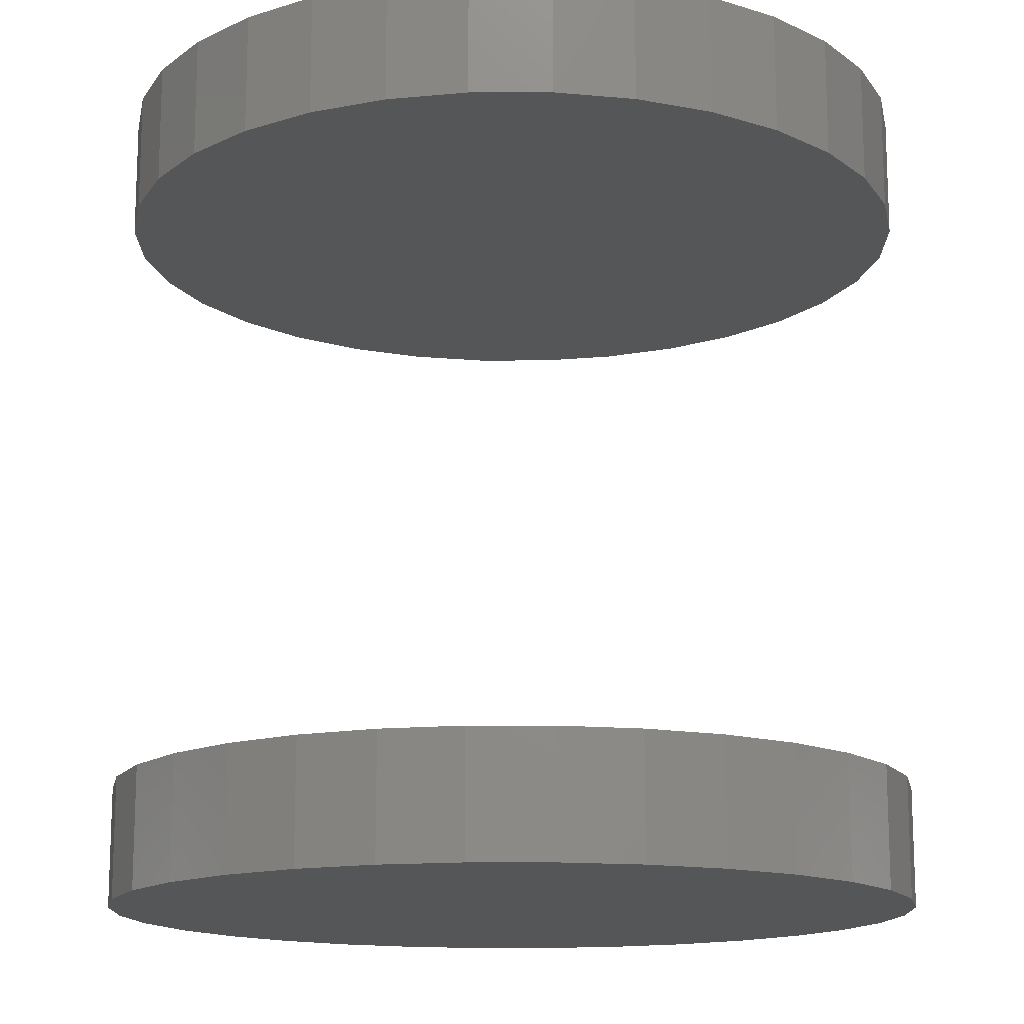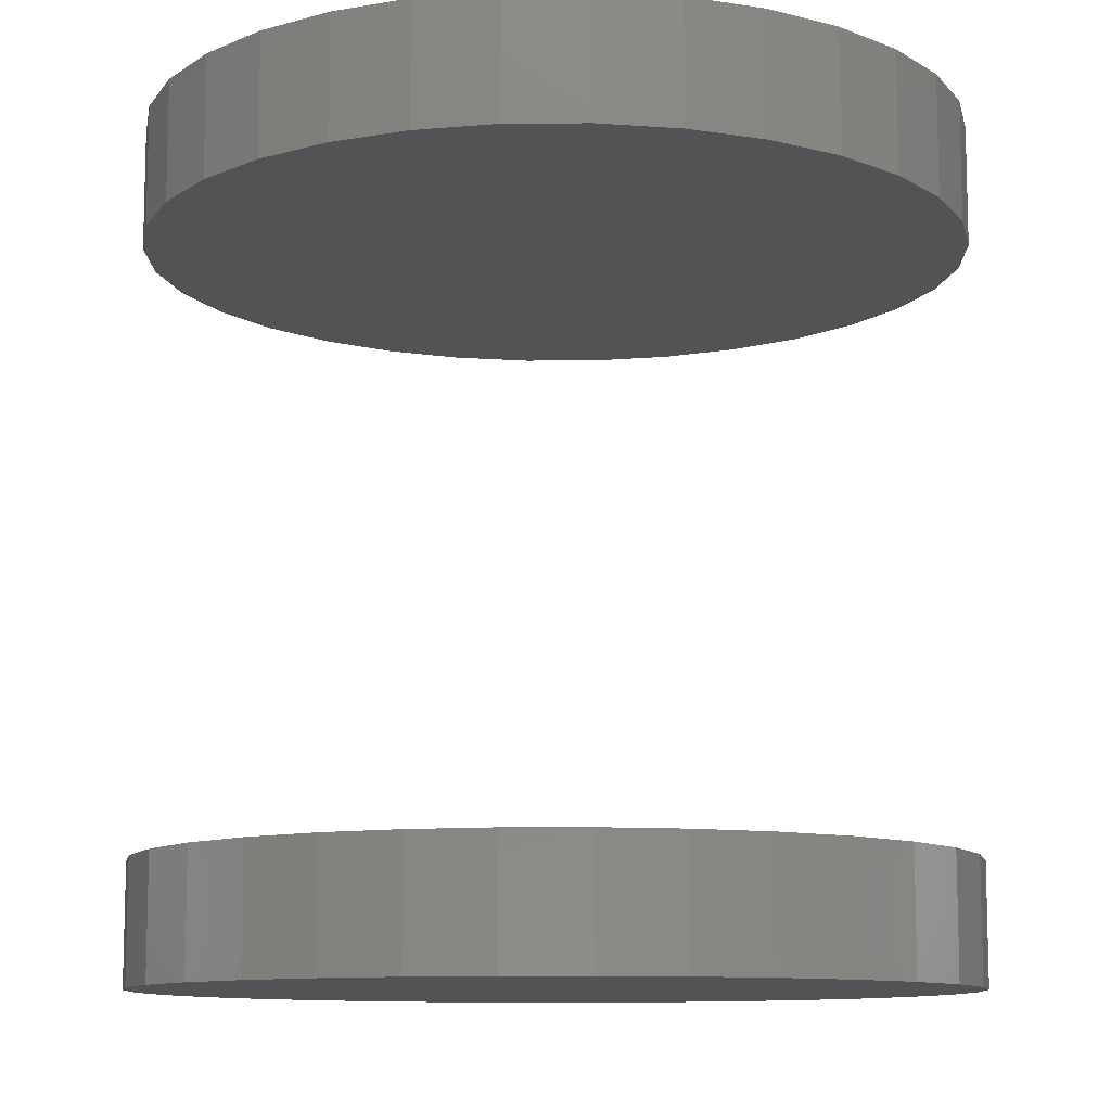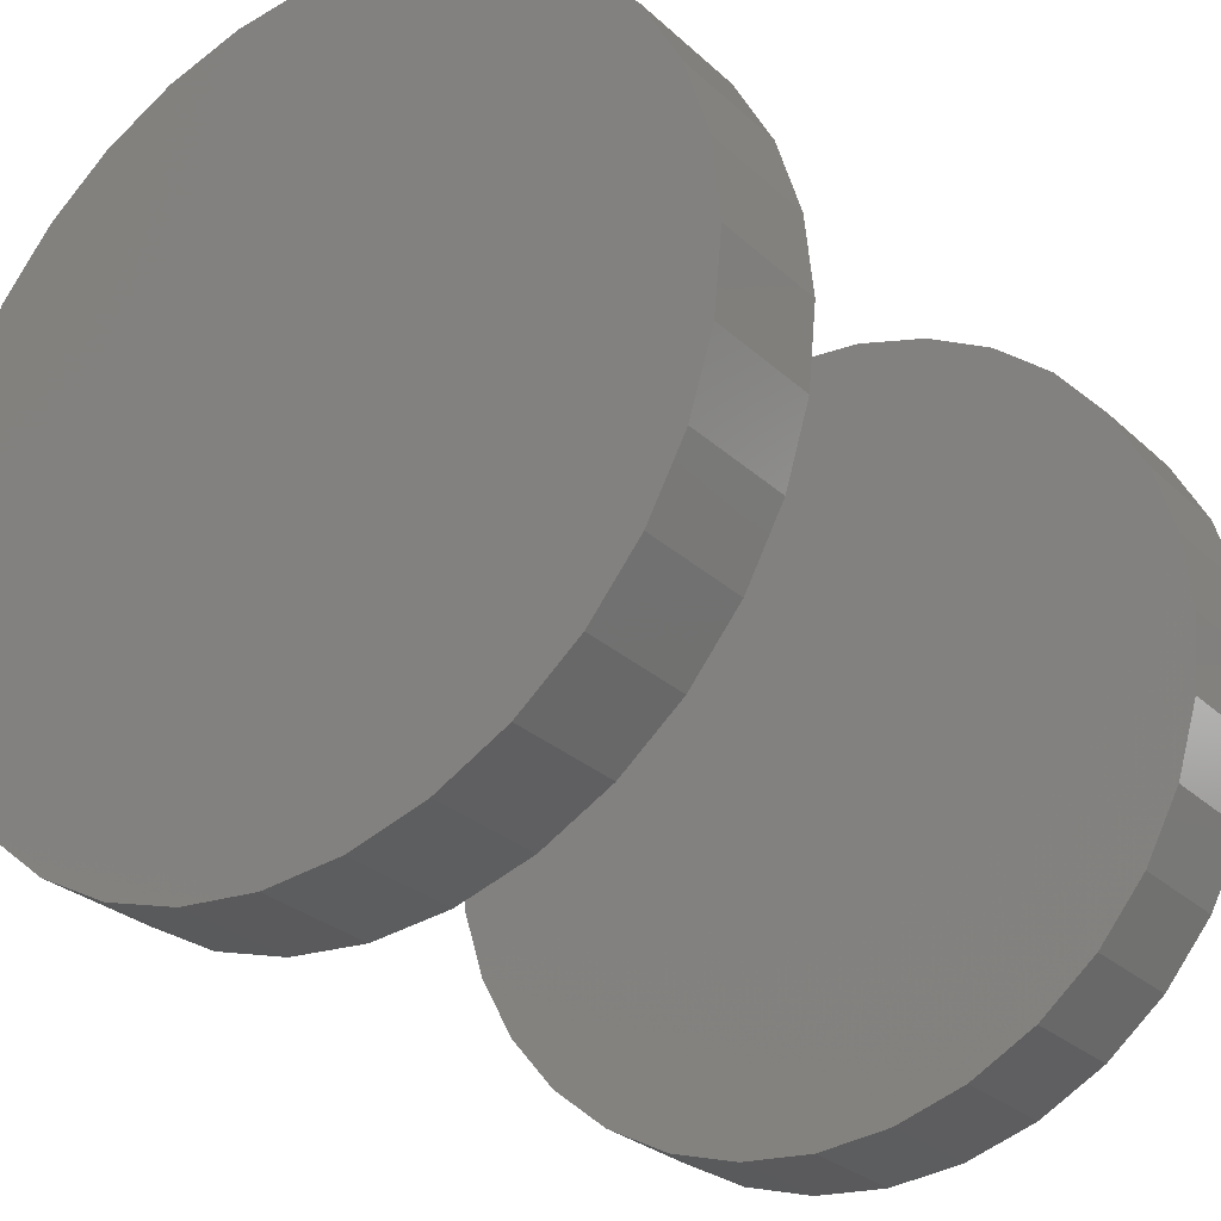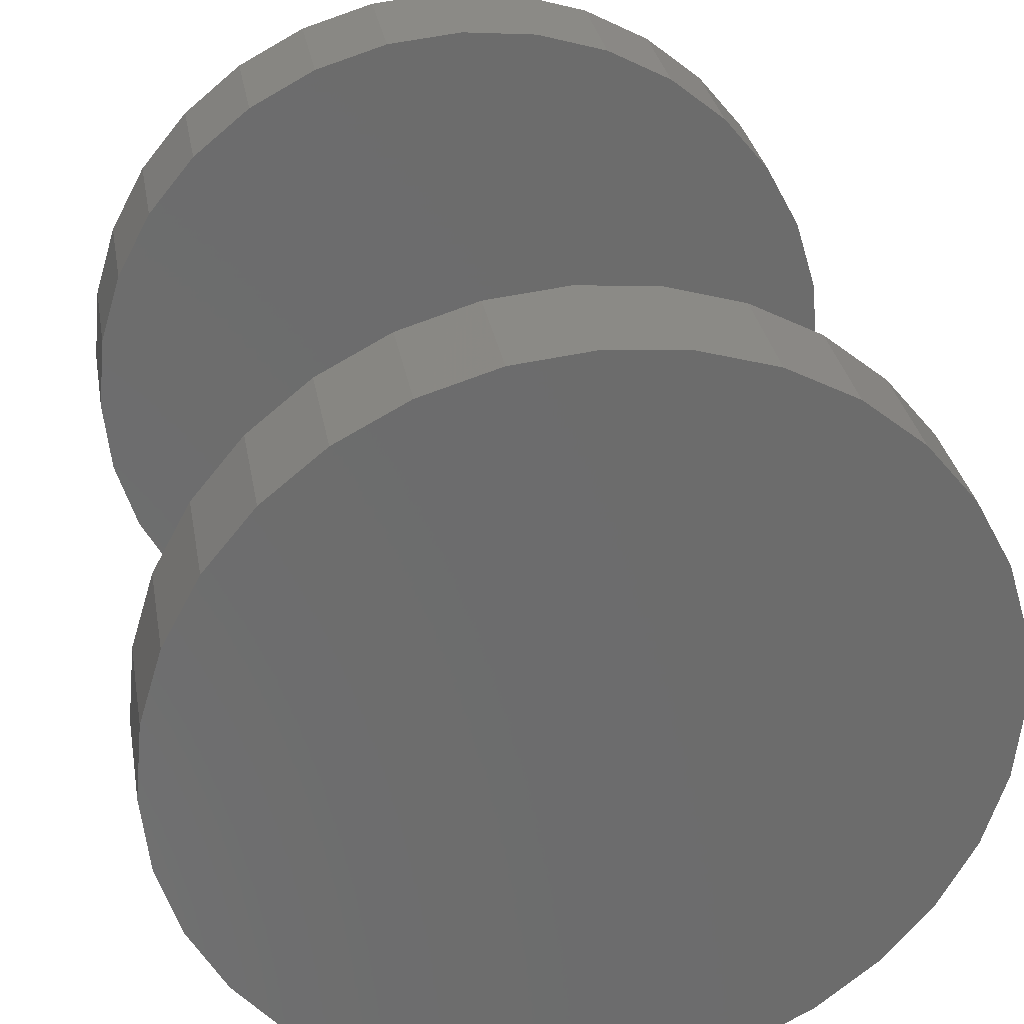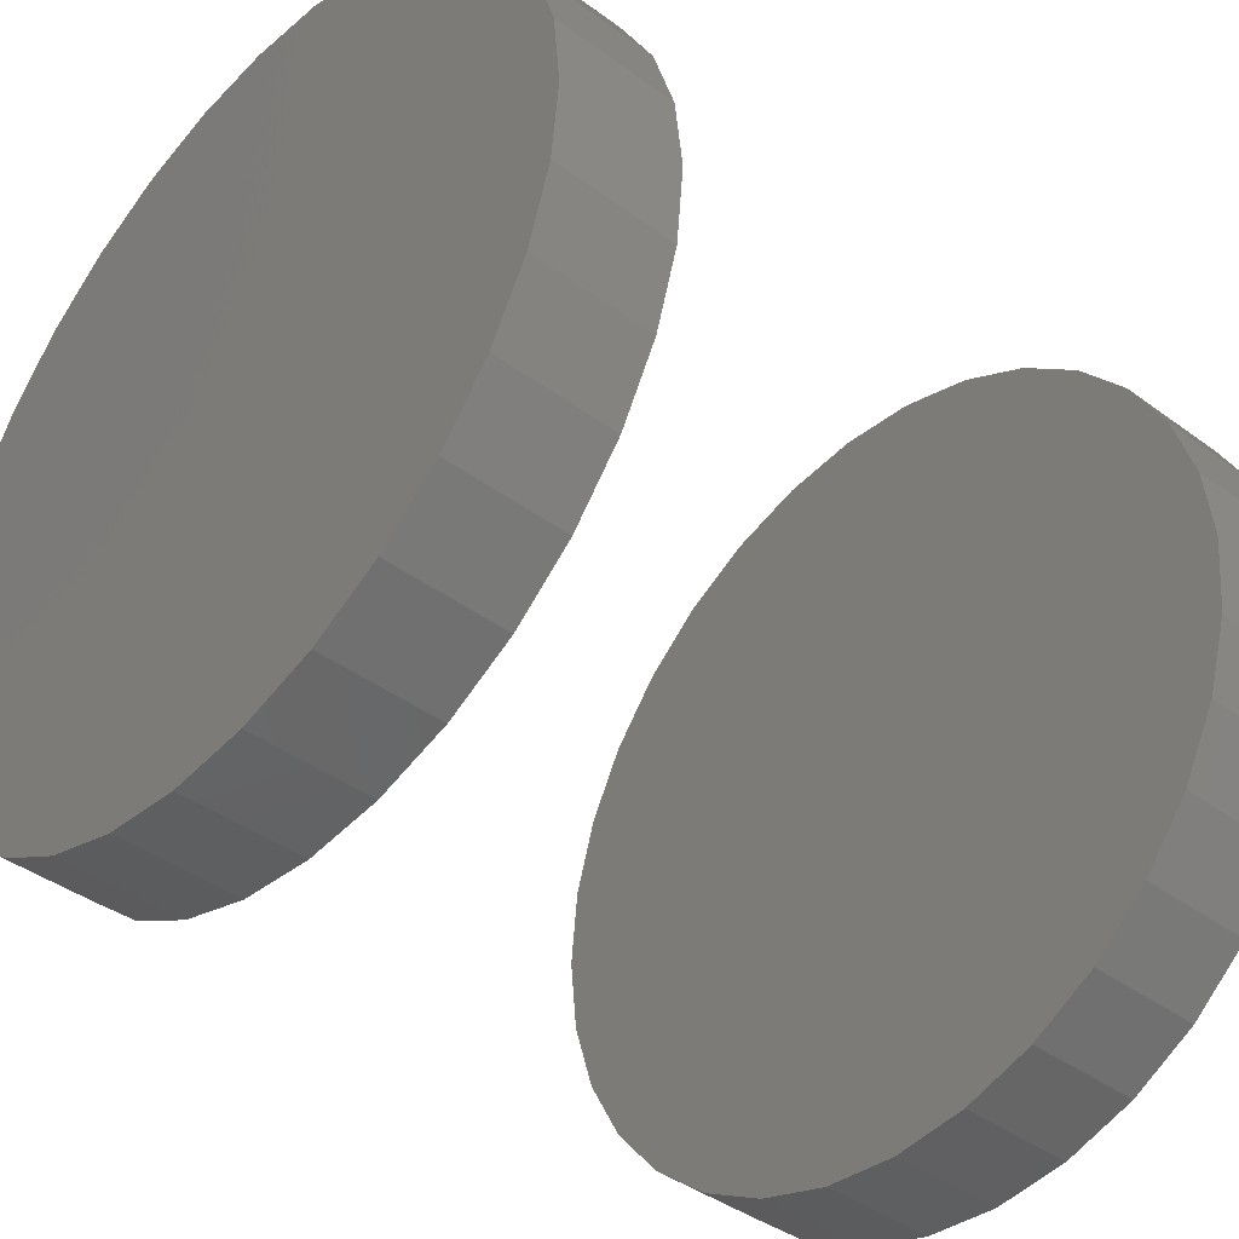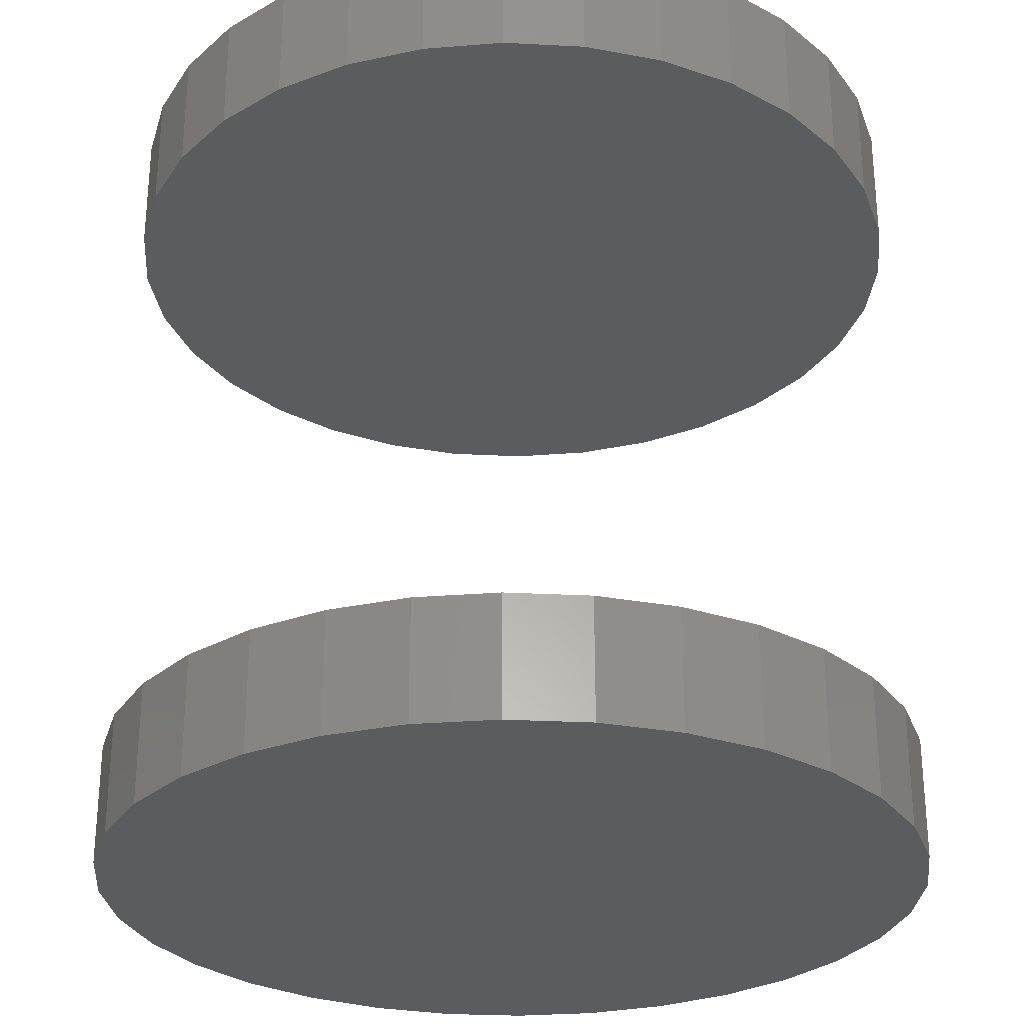
<metadata>
{"format":"stl","ext":"stl","renderer":"f3d","projection":"perspective","resolution":1024,"background":"white","views":[{"elev":-14.7,"azim":-174.2,"up":"+Y"},{"elev":-10.5,"azim":85.4,"up":"+Y"},{"elev":-28.1,"azim":-143.6,"up":"+Z"},{"elev":31.3,"azim":170.0,"up":"+Z"},{"elev":-41.4,"azim":48.3,"up":"+Z"},{"elev":-28.5,"azim":-111.3,"up":"+Y"}]}
</metadata>
<code>
# stl→obj: 128 verts, 248 faces
v 0.5269 -0.09375 -0.06012
v 0.5269 -0.1094 -0.06012
v 0.5279 -0.09375 -0.04978
v 0.5279 -0.1094 -0.04978
v 0.5309 -0.09375 -0.03985
v 0.5309 -0.1094 -0.03985
v 0.5358 -0.09375 -0.03069
v 0.5358 -0.1094 -0.03069
v 0.5424 -0.09375 -0.02267
v 0.5424 -0.1094 -0.02267
v 0.5504 -0.09375 -0.01608
v 0.5504 -0.1094 -0.01608
v 0.5596 -0.09375 -0.01119
v 0.5596 -0.1094 -0.01119
v 0.5695 -0.09375 -0.008172
v 0.5695 -0.1094 -0.008172
v 0.5799 -0.09375 -0.007155
v 0.5799 -0.1094 -0.007155
v 0.5902 -0.09375 -0.008172
v 0.5902 -0.1094 -0.008172
v 0.6001 -0.09375 -0.01119
v 0.6001 -0.1094 -0.01119
v 0.6093 -0.09375 -0.01608
v 0.6093 -0.1094 -0.01608
v 0.6173 -0.09375 -0.02267
v 0.6173 -0.1094 -0.02267
v 0.6239 -0.09375 -0.03069
v 0.6239 -0.1094 -0.03069
v 0.6288 -0.09375 -0.03985
v 0.6288 -0.1094 -0.03985
v 0.6318 -0.09375 -0.04978
v 0.6318 -0.1094 -0.04978
v 0.6328 -0.09375 -0.06012
v 0.6328 -0.1094 -0.06012
v 0.5269 4.563e-17 -0.06012
v 0.5269 -0.01562 -0.06012
v 0.5279 4.626e-17 -0.04978
v 0.5279 -0.01562 -0.04978
v 0.5309 4.698e-17 -0.03985
v 0.5309 -0.01562 -0.03985
v 0.5358 4.776e-17 -0.03069
v 0.5358 -0.01562 -0.03069
v 0.5424 4.857e-17 -0.02267
v 0.5424 -0.01562 -0.02267
v 0.5504 4.938e-17 -0.01608
v 0.5504 -0.01562 -0.01608
v 0.5596 5.016e-17 -0.01119
v 0.5596 -0.01562 -0.01119
v 0.5695 5.088e-17 -0.008172
v 0.5695 -0.01562 -0.008172
v 0.5799 5.151e-17 -0.007155
v 0.5799 -0.01562 -0.007155
v 0.5902 5.203e-17 -0.008172
v 0.5902 -0.01562 -0.008172
v 0.6001 5.241e-17 -0.01119
v 0.6001 -0.01562 -0.01119
v 0.6093 5.265e-17 -0.01608
v 0.6093 -0.01562 -0.01608
v 0.6173 5.273e-17 -0.02267
v 0.6173 -0.01562 -0.02267
v 0.6239 5.265e-17 -0.03069
v 0.6239 -0.01562 -0.03069
v 0.6288 5.241e-17 -0.03985
v 0.6288 -0.01562 -0.03985
v 0.6318 5.203e-17 -0.04978
v 0.6318 -0.01562 -0.04978
v 0.6328 5.151e-17 -0.06012
v 0.6328 -0.01562 -0.06012
v 0.6318 -0.09375 -0.07045
v 0.6318 -0.1094 -0.07045
v 0.6288 -0.09375 -0.08038
v 0.6288 -0.1094 -0.08038
v 0.6239 -0.09375 -0.08954
v 0.6239 -0.1094 -0.08954
v 0.6173 -0.09375 -0.09756
v 0.6173 -0.1094 -0.09756
v 0.6093 -0.09375 -0.1042
v 0.6093 -0.1094 -0.1042
v 0.6001 -0.09375 -0.109
v 0.6001 -0.1094 -0.109
v 0.5902 -0.09375 -0.1121
v 0.5902 -0.1094 -0.1121
v 0.5799 -0.09375 -0.1131
v 0.5799 -0.1094 -0.1131
v 0.5695 -0.09375 -0.1121
v 0.5695 -0.1094 -0.1121
v 0.5596 -0.09375 -0.109
v 0.5596 -0.1094 -0.109
v 0.5504 -0.09375 -0.1042
v 0.5504 -0.1094 -0.1042
v 0.5424 -0.09375 -0.09756
v 0.5424 -0.1094 -0.09756
v 0.5358 -0.09375 -0.08954
v 0.5358 -0.1094 -0.08954
v 0.5309 -0.09375 -0.08038
v 0.5309 -0.1094 -0.08038
v 0.5279 -0.09375 -0.07045
v 0.5279 -0.1094 -0.07045
v 0.6318 5.088e-17 -0.07045
v 0.6318 -0.01562 -0.07045
v 0.6288 5.016e-17 -0.08038
v 0.6288 -0.01562 -0.08038
v 0.6239 4.938e-17 -0.08954
v 0.6239 -0.01562 -0.08954
v 0.6173 4.857e-17 -0.09756
v 0.6173 -0.01562 -0.09756
v 0.6093 4.776e-17 -0.1042
v 0.6093 -0.01562 -0.1042
v 0.6001 4.698e-17 -0.109
v 0.6001 -0.01562 -0.109
v 0.5902 4.626e-17 -0.1121
v 0.5902 -0.01562 -0.1121
v 0.5799 4.563e-17 -0.1131
v 0.5799 -0.01562 -0.1131
v 0.5695 4.512e-17 -0.1121
v 0.5695 -0.01562 -0.1121
v 0.5596 4.473e-17 -0.109
v 0.5596 -0.01562 -0.109
v 0.5504 4.449e-17 -0.1042
v 0.5504 -0.01562 -0.1042
v 0.5424 4.441e-17 -0.09756
v 0.5424 -0.01562 -0.09756
v 0.5358 4.449e-17 -0.08954
v 0.5358 -0.01562 -0.08954
v 0.5309 4.473e-17 -0.08038
v 0.5309 -0.01562 -0.08038
v 0.5279 4.512e-17 -0.07045
v 0.5279 -0.01562 -0.07045
f 1 2 3
f 3 2 4
f 3 4 5
f 5 4 6
f 5 6 7
f 7 6 8
f 7 8 9
f 9 8 10
f 9 10 11
f 11 10 12
f 11 12 13
f 13 12 14
f 13 14 15
f 15 14 16
f 15 16 17
f 17 16 18
f 17 18 19
f 19 18 20
f 19 20 21
f 21 20 22
f 21 22 23
f 23 22 24
f 23 24 25
f 25 24 26
f 25 26 27
f 27 26 28
f 27 28 29
f 29 28 30
f 29 30 31
f 31 30 32
f 31 32 33
f 33 32 34
f 35 36 37
f 37 36 38
f 37 38 39
f 39 38 40
f 39 40 41
f 41 40 42
f 41 42 43
f 43 42 44
f 43 44 45
f 45 44 46
f 45 46 47
f 47 46 48
f 47 48 49
f 49 48 50
f 49 50 51
f 51 50 52
f 51 52 53
f 53 52 54
f 53 54 55
f 55 54 56
f 55 56 57
f 57 56 58
f 57 58 59
f 59 58 60
f 59 60 61
f 61 60 62
f 61 62 63
f 63 62 64
f 63 64 65
f 65 64 66
f 65 66 67
f 67 66 68
f 33 34 69
f 69 34 70
f 69 70 71
f 71 70 72
f 71 72 73
f 73 72 74
f 73 74 75
f 75 74 76
f 75 76 77
f 77 76 78
f 77 78 79
f 79 78 80
f 79 80 81
f 81 80 82
f 81 82 83
f 83 82 84
f 83 84 85
f 85 84 86
f 85 86 87
f 87 86 88
f 87 88 89
f 89 88 90
f 89 90 91
f 91 90 92
f 91 92 93
f 93 92 94
f 93 94 95
f 95 94 96
f 95 96 97
f 97 96 98
f 97 98 1
f 1 98 2
f 67 68 99
f 99 68 100
f 99 100 101
f 101 100 102
f 101 102 103
f 103 102 104
f 103 104 105
f 105 104 106
f 105 106 107
f 107 106 108
f 107 108 109
f 109 108 110
f 109 110 111
f 111 110 112
f 111 112 113
f 113 112 114
f 113 114 115
f 115 114 116
f 115 116 117
f 117 116 118
f 117 118 119
f 119 118 120
f 119 120 121
f 121 120 122
f 121 122 123
f 123 122 124
f 123 124 125
f 125 124 126
f 125 126 127
f 127 126 128
f 127 128 35
f 35 128 36
f 54 52 50
f 50 48 54
f 54 48 56
f 56 48 46
f 56 46 58
f 58 46 44
f 58 44 60
f 60 44 42
f 60 42 62
f 62 42 40
f 62 40 64
f 64 40 38
f 64 38 66
f 100 126 102
f 102 126 124
f 102 124 104
f 104 124 122
f 104 122 106
f 106 122 120
f 106 120 108
f 108 120 118
f 108 118 110
f 110 118 116
f 110 116 112
f 116 114 112
f 66 38 68
f 68 38 36
f 68 36 100
f 100 36 128
f 100 128 126
f 15 17 19
f 19 13 15
f 21 13 19
f 11 13 21
f 23 11 21
f 9 11 23
f 25 9 23
f 7 9 25
f 27 7 25
f 5 7 27
f 29 5 27
f 3 5 29
f 31 3 29
f 71 95 69
f 93 95 71
f 73 93 71
f 91 93 73
f 75 91 73
f 89 91 75
f 77 89 75
f 87 89 77
f 79 87 77
f 85 87 79
f 81 85 79
f 81 83 85
f 95 97 69
f 69 97 1
f 69 1 33
f 33 1 3
f 33 3 31
f 20 18 16
f 16 14 20
f 20 14 22
f 22 14 12
f 22 12 24
f 24 12 10
f 24 10 26
f 26 10 8
f 26 8 28
f 28 8 6
f 28 6 30
f 30 6 4
f 30 4 32
f 70 96 72
f 72 96 94
f 72 94 74
f 74 94 92
f 74 92 76
f 76 92 90
f 76 90 78
f 78 90 88
f 78 88 80
f 80 88 86
f 80 86 82
f 86 84 82
f 32 4 34
f 34 4 2
f 34 2 70
f 70 2 98
f 70 98 96
f 49 51 53
f 53 47 49
f 55 47 53
f 45 47 55
f 57 45 55
f 43 45 57
f 59 43 57
f 41 43 59
f 61 41 59
f 39 41 61
f 63 39 61
f 37 39 63
f 65 37 63
f 101 125 99
f 123 125 101
f 103 123 101
f 121 123 103
f 105 121 103
f 119 121 105
f 107 119 105
f 117 119 107
f 109 117 107
f 115 117 109
f 111 115 109
f 111 113 115
f 125 127 99
f 99 127 35
f 99 35 67
f 67 35 37
f 67 37 65

</code>
